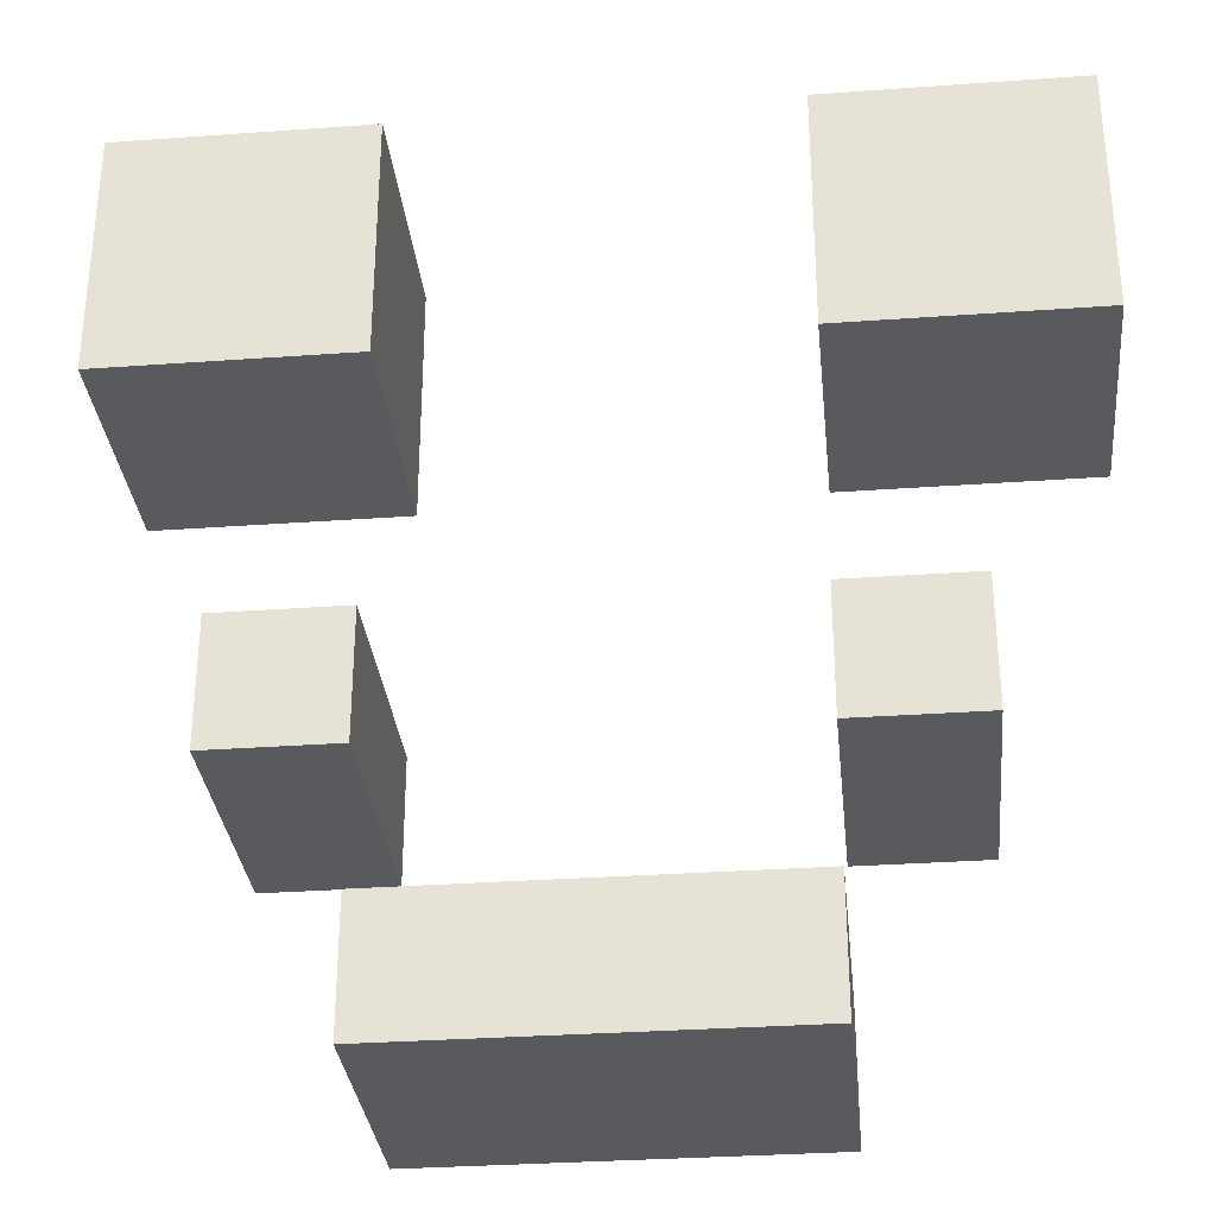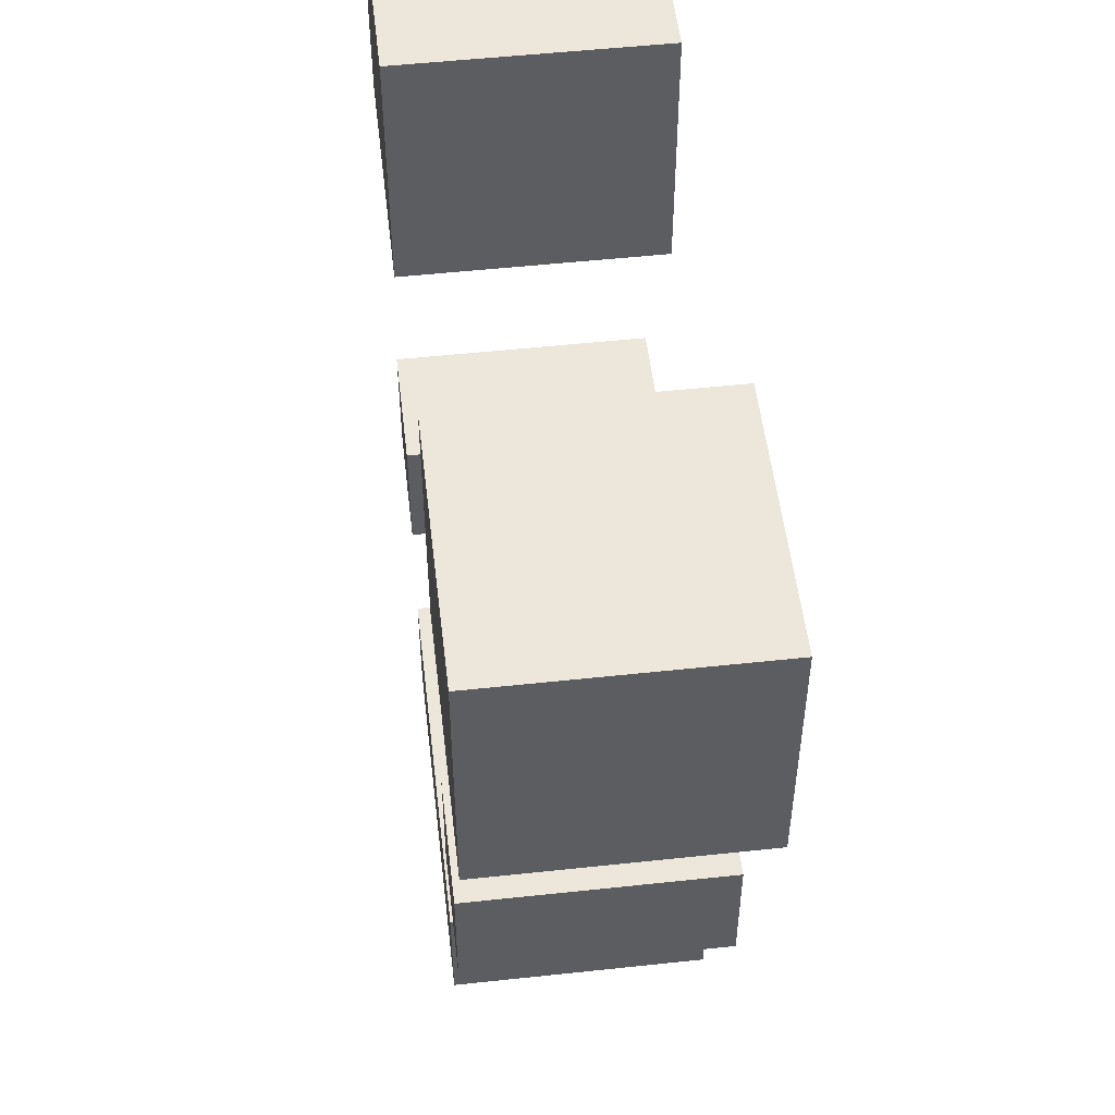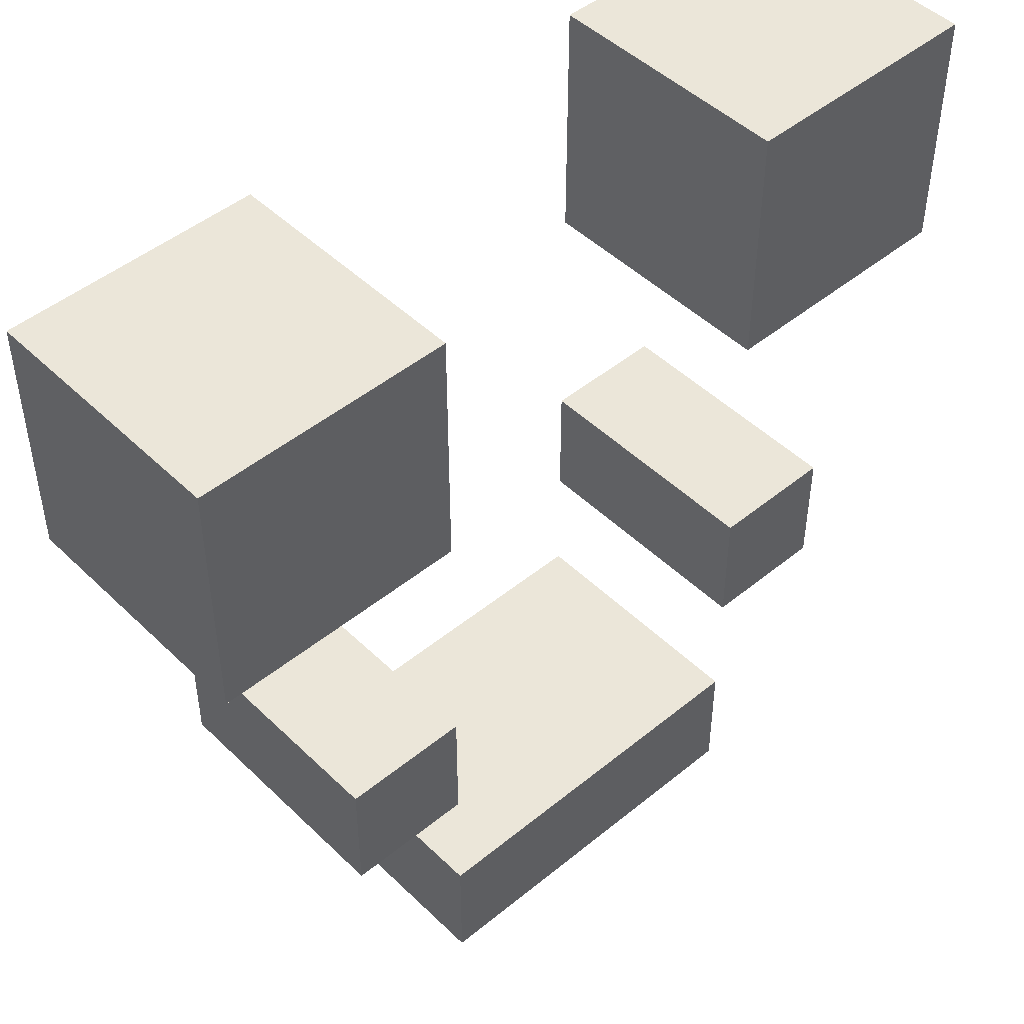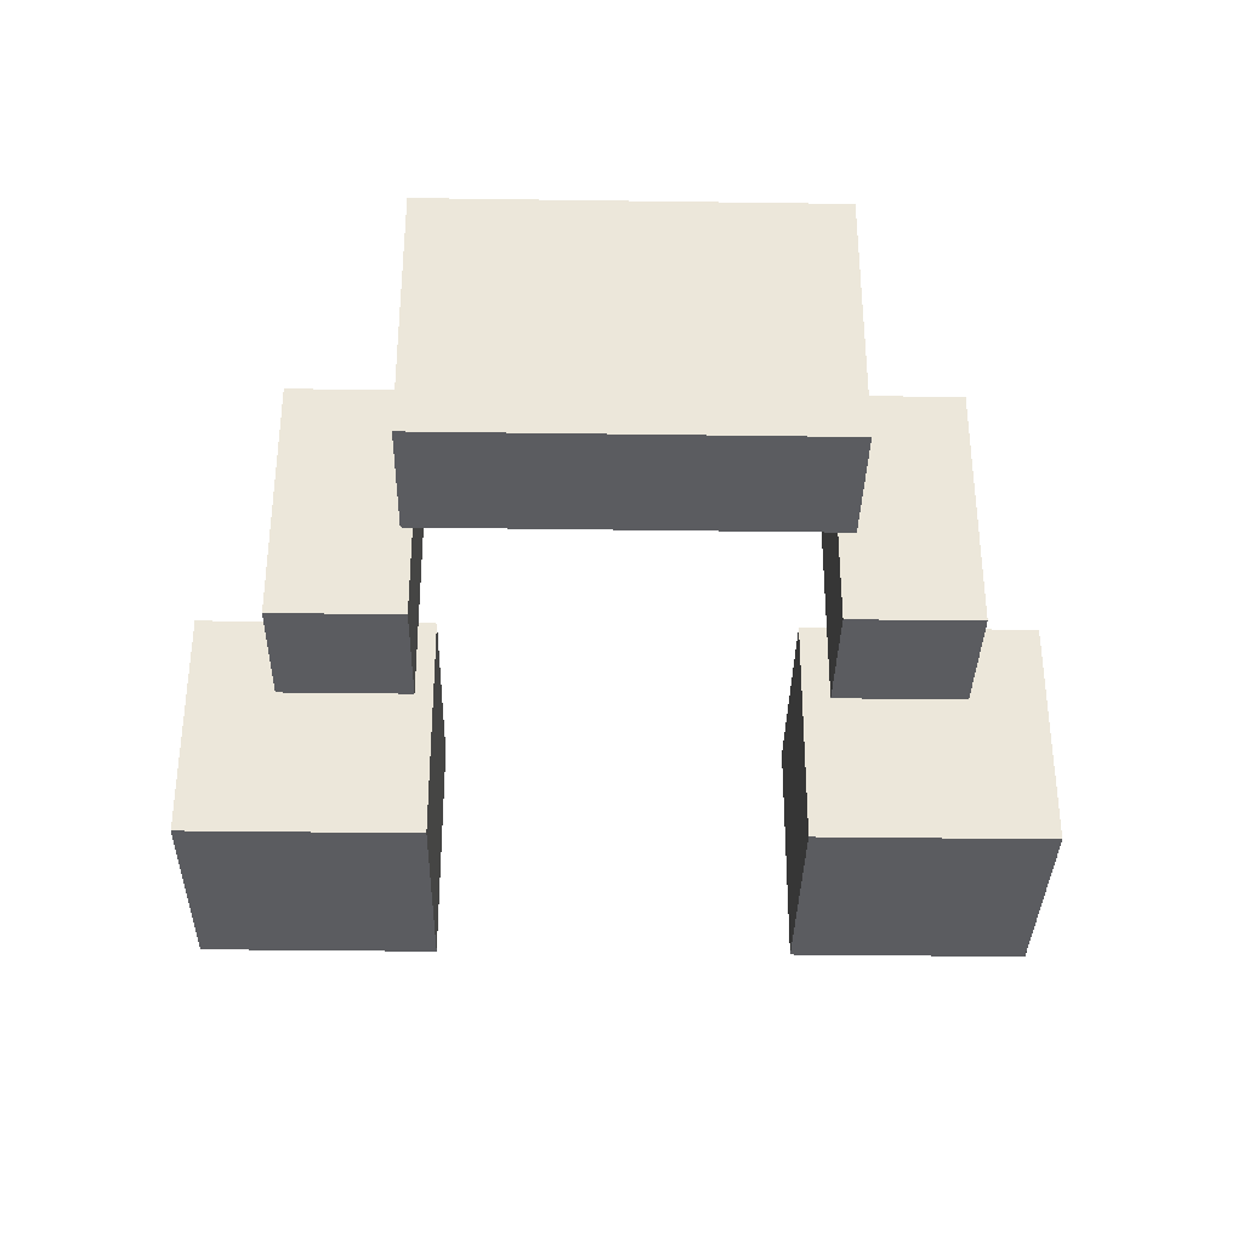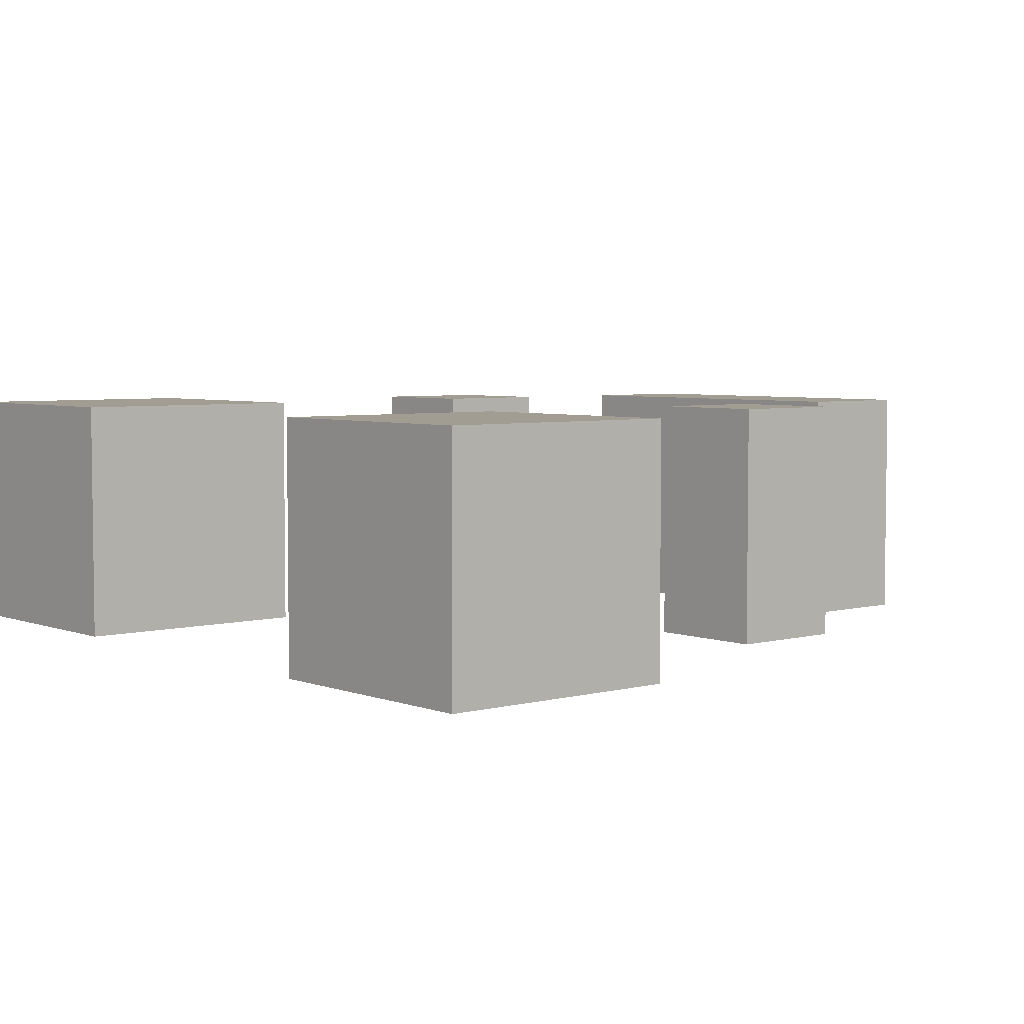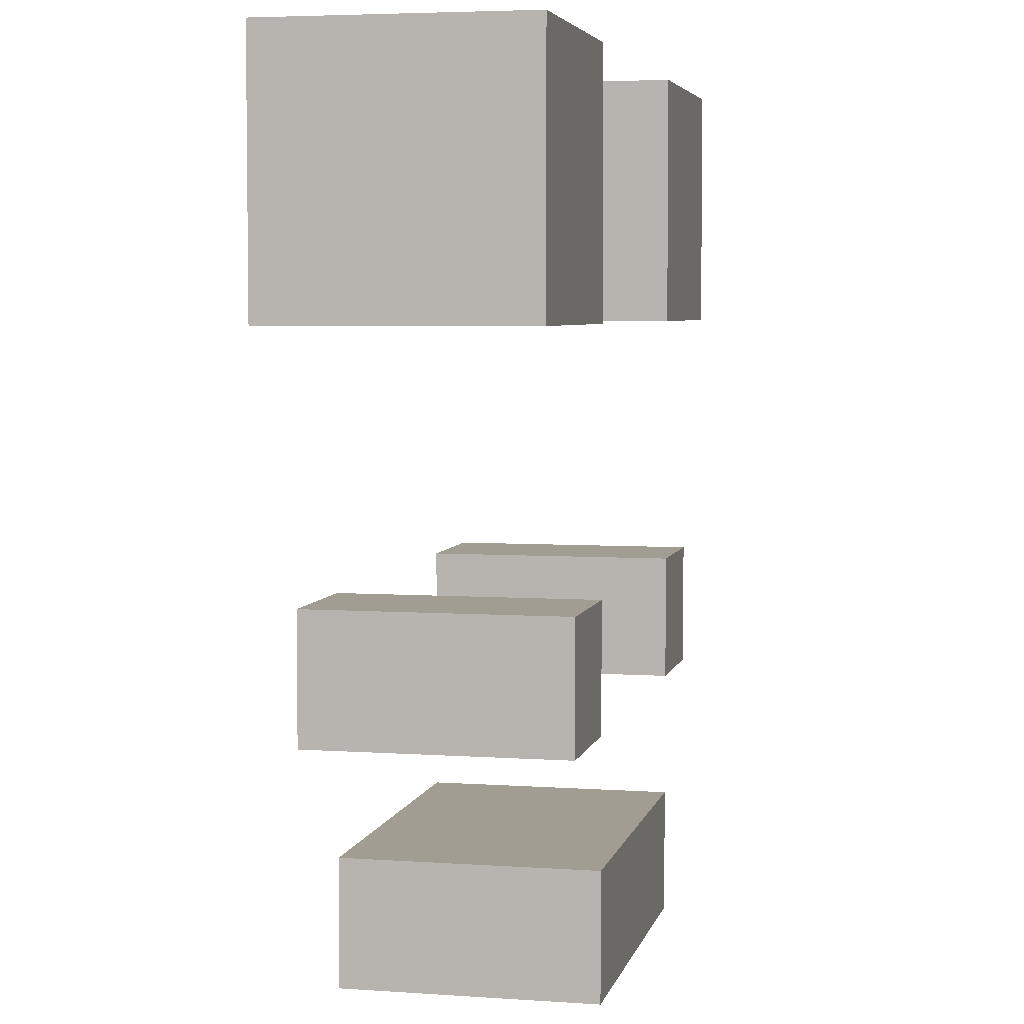
<metadata>
{"format":"obj","ext":"obj","renderer":"f3d","projection":"perspective","resolution":1024,"background":"white","views":[{"elev":-31.8,"azim":-174.2,"up":"+Y"},{"elev":52.6,"azim":83.4,"up":"+Y"},{"elev":47.4,"azim":137.3,"up":"+Y"},{"elev":-34.7,"azim":-1.1,"up":"+Z"},{"elev":4.7,"azim":-130.2,"up":"+Z"},{"elev":4.8,"azim":-77.5,"up":"+Y"}]}
</metadata>
<code>
o
v -0.45 0 0.1
v -0.45 0 0
v -0.45 0 -0.1
v -0.45 0.1 0.1
v -0.45 0.1 0
v -0.45 0.2 0.1
v -0.45 0.2 -0.1
v -0.35 -0.3 0.1
v -0.35 -0.3 -0.1
v -0.35 -0.2 0.1
v -0.35 -0.2 -0.1
v -0.25 -0.5 0.1
v -0.25 -0.5 -0.1
v -0.25 -0.4 0.1
v -0.25 -0.4 -0.1
v 0.05 -0.3 0.1
v 0.05 -0.3 -0.1
v 0.05 -0.2 0.1
v 0.05 -0.2 -0.1
v 0.05 0 0.1
v 0.05 0 -0.1
v 0.05 0.2 0.1
v 0.05 0.2 -0.1
v -0.25 -0.3 0.1
v -0.25 -0.3 -0.1
v -0.25 -0.2 0.1
v -0.25 -0.2 -0.1
v -0.25 0 0.1
v -0.25 0 -0.1
v -0.25 0.2 0.1
v -0.25 0.2 -0.1
v 0.05 -0.5 0.1
v 0.05 -0.5 -0.1
v 0.05 -0.4 0.1
v 0.05 -0.4 -0.1
v 0.15 -0.3 0.1
v 0.15 -0.3 -0.1
v 0.15 -0.2 0.1
v 0.15 -0.2 -0.1
v 0.25 0 0.1
v 0.25 0 0
v 0.25 0 -0.1
v 0.25 0.1 0.1
v 0.25 0.1 0
v 0.25 0.2 0.1
v 0.25 0.2 -0.1
v -0.45 0 0.1
v -0.45 0.1 0.1
v -0.45 0.2 0.1
v -0.35 -0.3 0.1
v -0.35 -0.2 0.1
v -0.35 0 0.1
v -0.35 0.1 0.1
v -0.25 -0.5 0.1
v -0.25 -0.4 0.1
v -0.25 -0.3 0.1
v -0.25 -0.2 0.1
v -0.25 0 0.1
v -0.25 0.2 0.1
v 0.05 -0.5 0.1
v 0.05 -0.4 0.1
v 0.05 -0.3 0.1
v 0.05 -0.2 0.1
v 0.05 0 0.1
v 0.05 0.2 0.1
v 0.15 -0.3 0.1
v 0.15 -0.2 0.1
v 0.15 0 0.1
v 0.15 0.1 0.1
v 0.25 0 0.1
v 0.25 0.1 0.1
v 0.25 0.2 0.1
v -0.45 0 -0.1
v -0.45 0.2 -0.1
v -0.35 -0.3 -0.1
v -0.35 -0.2 -0.1
v -0.25 -0.5 -0.1
v -0.25 -0.4 -0.1
v -0.25 -0.3 -0.1
v -0.25 -0.2 -0.1
v -0.25 0 -0.1
v -0.25 0.2 -0.1
v 0.05 -0.5 -0.1
v 0.05 -0.4 -0.1
v 0.05 -0.3 -0.1
v 0.05 -0.2 -0.1
v 0.05 0 -0.1
v 0.05 0.2 -0.1
v 0.15 -0.3 -0.1
v 0.15 -0.2 -0.1
v 0.25 0 -0.1
v 0.25 0.2 -0.1
v -0.25 -0.5 0.1
v 0.05 -0.5 0.1
v -0.25 -0.5 -0.1
v 0.05 -0.5 -0.1
v -0.35 -0.3 0.1
v -0.25 -0.3 0.1
v 0.05 -0.3 0.1
v 0.15 -0.3 0.1
v -0.35 -0.3 -0.1
v -0.25 -0.3 -0.1
v 0.05 -0.3 -0.1
v 0.15 -0.3 -0.1
v -0.45 0 0.1
v -0.35 0 0.1
v -0.25 0 0.1
v 0.05 0 0.1
v 0.15 0 0.1
v 0.25 0 0.1
v -0.45 0 0
v -0.35 0 0
v 0.15 0 0
v 0.25 0 0
v -0.45 0 -0.1
v -0.25 0 -0.1
v 0.05 0 -0.1
v 0.25 0 -0.1
v -0.25 -0.4 0.1
v 0.05 -0.4 0.1
v -0.25 -0.4 -0.1
v 0.05 -0.4 -0.1
v -0.35 -0.2 0.1
v -0.25 -0.2 0.1
v 0.05 -0.2 0.1
v 0.15 -0.2 0.1
v -0.35 -0.2 -0.1
v -0.25 -0.2 -0.1
v 0.05 -0.2 -0.1
v 0.15 -0.2 -0.1
v -0.45 0.2 0.1
v -0.25 0.2 0.1
v 0.05 0.2 0.1
v 0.25 0.2 0.1
v -0.45 0.2 -0.1
v -0.25 0.2 -0.1
v 0.05 0.2 -0.1
v 0.25 0.2 -0.1
f 4 2 1
f 5 3 2
f 5 2 4
f 6 5 4
f 7 3 5
f 7 5 6
f 10 9 8
f 11 9 10
f 14 13 12
f 15 13 14
f 18 17 16
f 19 17 18
f 22 21 20
f 23 21 22
f 24 25 26
f 26 25 27
f 28 29 30
f 30 29 31
f 32 33 34
f 34 33 35
f 36 37 38
f 38 37 39
f 40 41 43
f 41 42 44
f 43 41 44
f 43 44 45
f 44 42 46
f 45 44 46
f 52 48 47
f 53 49 48
f 53 48 52
f 56 51 50
f 57 51 56
f 58 53 52
f 59 49 53
f 59 53 58
f 60 55 54
f 61 55 60
f 66 63 62
f 67 63 66
f 68 65 64
f 69 65 68
f 70 69 68
f 71 65 69
f 71 69 70
f 72 65 71
f 75 76 79
f 79 76 80
f 73 74 81
f 81 74 82
f 77 78 83
f 83 78 84
f 85 86 89
f 89 86 90
f 87 88 91
f 91 88 92
f 95 94 93
f 96 94 95
f 101 98 97
f 102 98 101
f 103 100 99
f 104 100 103
f 111 106 105
f 112 107 106
f 112 106 111
f 113 110 109
f 113 109 108
f 114 110 113
f 115 112 111
f 116 107 112
f 116 112 115
f 117 113 108
f 117 114 113
f 118 114 117
f 119 120 121
f 121 120 122
f 123 124 127
f 127 124 128
f 125 126 129
f 129 126 130
f 131 132 135
f 135 132 136
f 133 134 137
f 137 134 138

</code>
